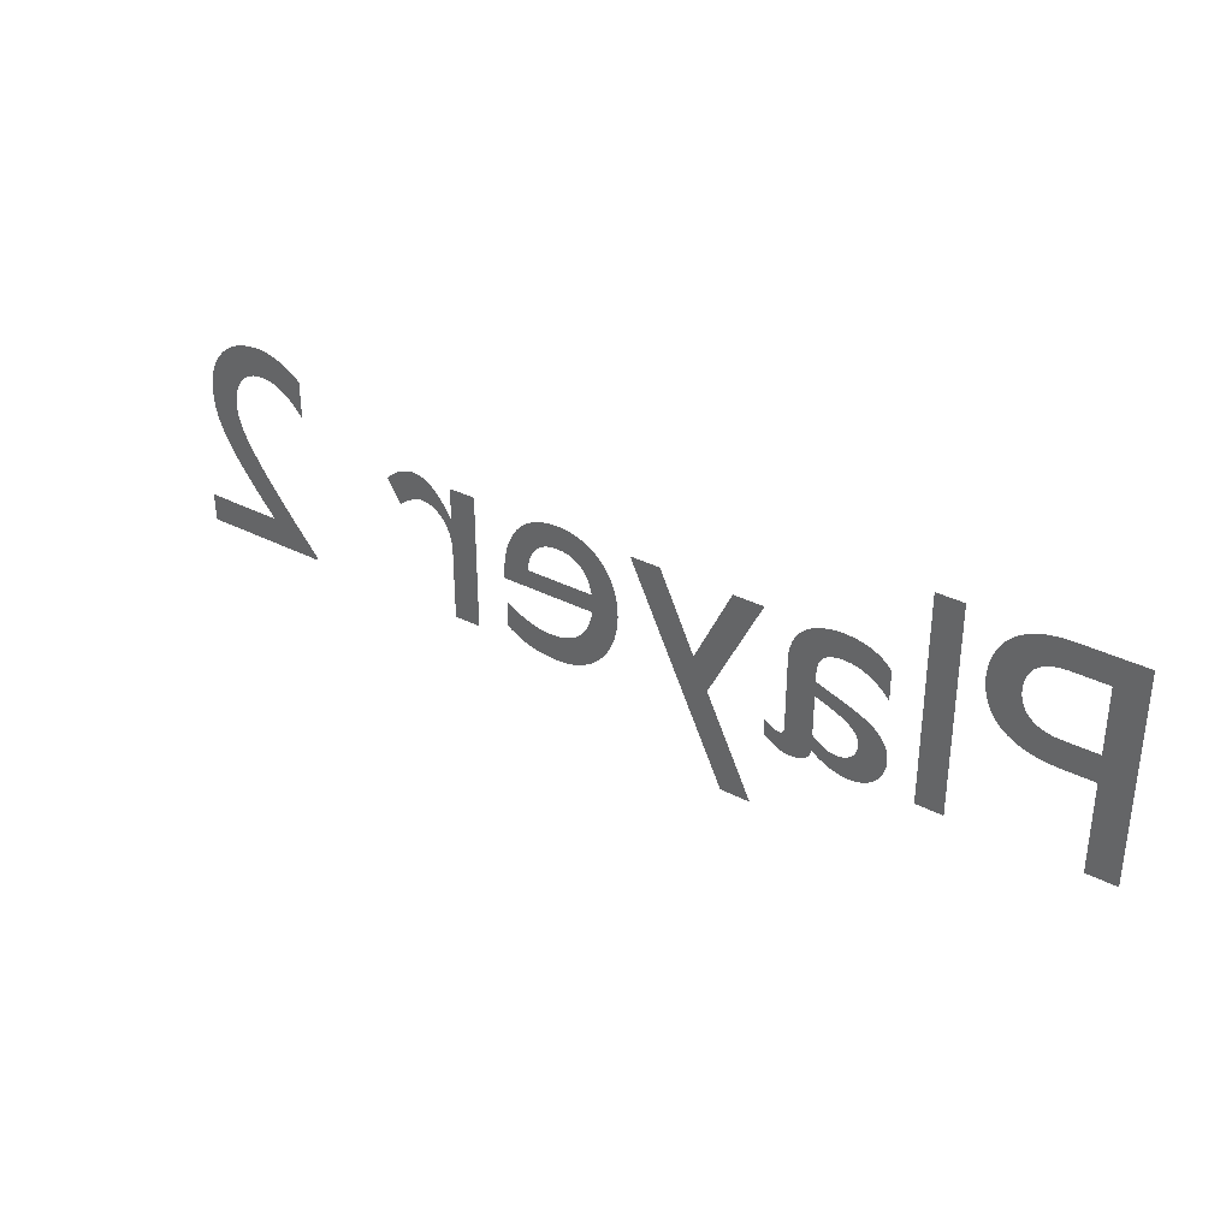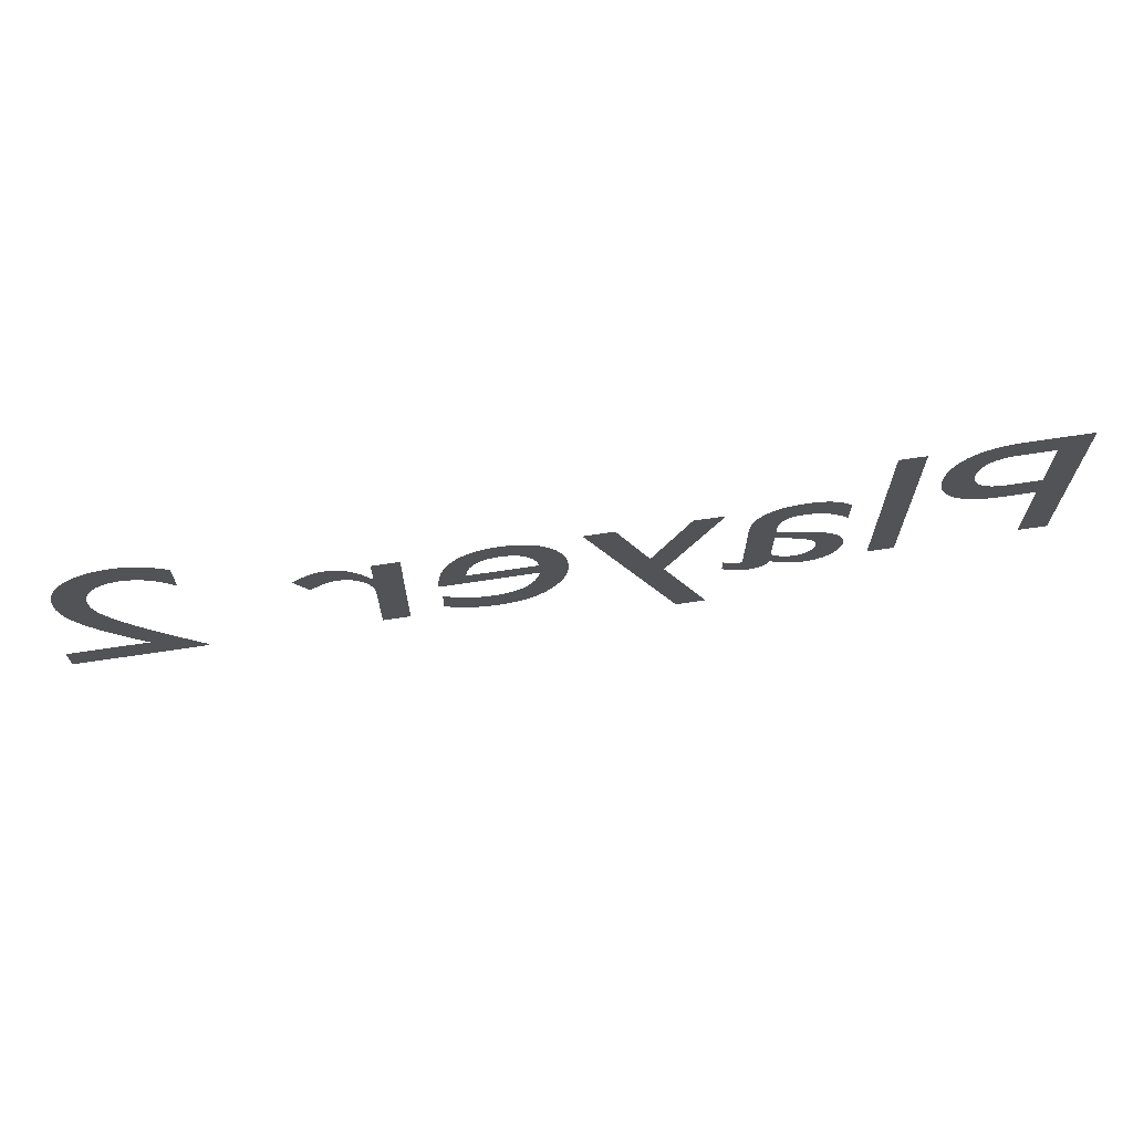
<metadata>
{"format":"obj","ext":"obj","renderer":"f3d","projection":"perspective","resolution":1024,"background":"white","views":[{"elev":34.1,"azim":-145.1,"up":"+Y"},{"elev":67.5,"azim":171.3,"up":"+Y"}]}
</metadata>
<code>
o Text
v 3.213 0.093 0
v 2.952 0.093 0
v 2.988 0.1365 0
v 3.02 0.1767 0
v 3.049 0.2139 0
v 3.075 0.2486 0
v 3.096 0.2811 0
v 3.115 0.3118 0
v 3.13 0.341 0
v 3.143 0.3691 0
v 3.152 0.3965 0
v 3.159 0.4235 0
v 3.163 0.4506 0
v 3.164 0.478 0
v 3.162 0.5087 0
v 3.157 0.5375 0
v 3.149 0.5644 0
v 3.137 0.5892 0
v 3.123 0.6117 0
v 3.106 0.6318 0
v 3.087 0.6492 0
v 3.065 0.6638 0
v 3.04 0.6754 0
v 3.014 0.684 0
v 2.986 0.6892 0
v 2.956 0.691 0
v 2.942 0.6906 0
v 2.929 0.6892 0
v 2.915 0.687 0
v 2.902 0.6839 0
v 2.889 0.6799 0
v 2.876 0.675 0
v 2.862 0.6692 0
v 2.849 0.6624 0
v 2.836 0.6547 0
v 2.822 0.6461 0
v 2.809 0.6365 0
v 2.795 0.626 0
v 2.795 0.503 0
v 2.809 0.5195 0
v 2.822 0.5341 0
v 2.835 0.5469 0
v 2.848 0.558 0
v 2.861 0.5674 0
v 2.874 0.5753 0
v 2.887 0.5817 0
v 2.9 0.5867 0
v 2.912 0.5905 0
v 2.924 0.593 0
v 2.937 0.5945 0
v 2.949 0.595 0
v 2.965 0.5939 0
v 2.981 0.5907 0
v 2.996 0.5855 0
v 3.009 0.5785 0
v 3.022 0.5696 0
v 3.033 0.5591 0
v 3.042 0.547 0
v 3.051 0.5335 0
v 3.057 0.5186 0
v 3.062 0.5025 0
v 3.065 0.4853 0
v 3.066 0.467 0
v 3.066 0.4532 0
v 3.065 0.4402 0
v 3.063 0.4279 0
v 3.061 0.416 0
v 3.058 0.4045 0
v 3.054 0.3932 0
v 3.05 0.382 0
v 3.045 0.3706 0
v 3.039 0.359 0
v 3.033 0.347 0
v 3.026 0.3343 0
v 3.018 0.321 0
v 3.003 0.2958 0
v 2.986 0.2697 0
v 2.967 0.243 0
v 2.947 0.2158 0
v 2.927 0.1884 0
v 2.906 0.161 0
v 2.884 0.1337 0
v 2.863 0.1069 0
v 2.842 0.08053 0
v 2.821 0.05498 0
v 2.8 0.0304 0
v 2.781 0.007 0
v 2.781 0 0
v 3.213 0 0
v 2.142 0.449 0
v 2.142 0 0
v 2.231 0 0
v 2.231 0.235 0
v 2.232 0.2539 0
v 2.235 0.272 0
v 2.239 0.289 0
v 2.246 0.305 0
v 2.253 0.3197 0
v 2.263 0.3329 0
v 2.273 0.3445 0
v 2.285 0.3543 0
v 2.297 0.3623 0
v 2.311 0.3681 0
v 2.325 0.3718 0
v 2.34 0.373 0
v 2.346 0.3726 0
v 2.352 0.3715 0
v 2.358 0.3698 0
v 2.365 0.3674 0
v 2.372 0.3643 0
v 2.379 0.3608 0
v 2.387 0.3566 0
v 2.394 0.352 0
v 2.402 0.3468 0
v 2.409 0.3413 0
v 2.416 0.3353 0
v 2.423 0.329 0
v 2.47 0.406 0
v 2.461 0.4144 0
v 2.452 0.422 0
v 2.443 0.4289 0
v 2.434 0.435 0
v 2.425 0.4404 0
v 2.416 0.4451 0
v 2.407 0.4491 0
v 2.399 0.4523 0
v 2.39 0.4548 0
v 2.381 0.4566 0
v 2.372 0.4576 0
v 2.363 0.458 0
v 2.352 0.4573 0
v 2.342 0.4552 0
v 2.331 0.4516 0
v 2.321 0.4465 0
v 2.31 0.4399 0
v 2.299 0.4316 0
v 2.288 0.4217 0
v 2.277 0.4101 0
v 2.266 0.3968 0
v 2.255 0.3817 0
v 2.244 0.3648 0
v 2.233 0.346 0
v 2.231 0.346 0
v 2.231 0.449 0
v 2.032 0.13 0
v 2.019 0.1218 0
v 2.006 0.1142 0
v 1.993 0.1072 0
v 1.98 0.1009 0
v 1.967 0.09523 0
v 1.954 0.09025 0
v 1.941 0.08598 0
v 1.928 0.08244 0
v 1.915 0.07966 0
v 1.902 0.07764 0
v 1.888 0.07641 0
v 1.875 0.076 0
v 1.854 0.07696 0
v 1.835 0.07982 0
v 1.817 0.08458 0
v 1.801 0.09122 0
v 1.786 0.09974 0
v 1.772 0.1101 0
v 1.761 0.1224 0
v 1.75 0.1364 0
v 1.741 0.1524 0
v 1.734 0.1701 0
v 1.728 0.1896 0
v 1.724 0.211 0
v 2.04 0.211 0
v 2.038 0.2507 0
v 2.034 0.2869 0
v 2.026 0.3196 0
v 2.016 0.3488 0
v 2.003 0.3745 0
v 1.987 0.3967 0
v 1.969 0.4155 0
v 1.948 0.4309 0
v 1.926 0.4427 0
v 1.901 0.4512 0
v 1.874 0.4563 0
v 1.845 0.458 0
v 1.815 0.4561 0
v 1.786 0.4506 0
v 1.76 0.4415 0
v 1.735 0.4291 0
v 1.713 0.4136 0
v 1.694 0.395 0
v 1.676 0.3736 0
v 1.662 0.3496 0
v 1.65 0.323 0
v 1.642 0.2941 0
v 1.637 0.2631 0
v 1.635 0.23 0
v 1.637 0.1992 0
v 1.641 0.1692 0
v 1.649 0.1403 0
v 1.66 0.1129 0
v 1.674 0.08736 0
v 1.692 0.064 0
v 1.711 0.04323 0
v 1.734 0.02541 0
v 1.76 0.01091 0
v 1.788 9.3e-05 0
v 1.819 -0.006665 -0
v 1.853 -0.009 -0
v 1.871 -0.008645 -0
v 1.889 -0.007574 -0
v 1.905 -0.005781 -0
v 1.921 -0.003259 -0
v 1.936 -1e-06 -0
v 1.951 0.004 0
v 1.965 0.008751 0
v 1.978 0.01426 0
v 1.992 0.02053 0
v 2.005 0.02757 0
v 2.019 0.0354 0
v 2.032 0.044 0
v 1.726 0.27 0
v 1.73 0.2871 0
v 1.734 0.3029 0
v 1.74 0.3173 0
v 1.748 0.3303 0
v 1.756 0.342 0
v 1.766 0.3521 0
v 1.776 0.3608 0
v 1.788 0.368 0
v 1.801 0.3736 0
v 1.815 0.3777 0
v 1.831 0.3802 0
v 1.847 0.381 0
v 1.862 0.3801 0
v 1.876 0.3775 0
v 1.89 0.3732 0
v 1.902 0.3673 0
v 1.912 0.3599 0
v 1.922 0.351 0
v 1.93 0.3407 0
v 1.937 0.329 0
v 1.943 0.316 0
v 1.948 0.3018 0
v 1.951 0.2865 0
v 1.952 0.27 0
v 1.594 0.449 0
v 1.494 0.449 0
v 1.378 0.196 0
v 1.257 0.449 0
v 1.156 0.449 0
v 1.33 0.096 0
v 1.177 -0.23 -0
v 1.276 -0.23 -0
v 1.14 0.08 0
v 1.135 0.07638 0
v 1.13 0.07301 0
v 1.125 0.06992 0
v 1.121 0.06711 0
v 1.117 0.06459 0
v 1.112 0.06237 0
v 1.108 0.06047 0
v 1.105 0.05889 0
v 1.101 0.05764 0
v 1.098 0.05674 0
v 1.095 0.05619 0
v 1.093 0.056 0
v 1.09 0.05613 0
v 1.088 0.05652 0
v 1.086 0.0572 0
v 1.084 0.05819 0
v 1.082 0.05949 0
v 1.08 0.06112 0
v 1.079 0.06312 0
v 1.078 0.06548 0
v 1.077 0.06823 0
v 1.076 0.07139 0
v 1.076 0.07498 0
v 1.076 0.079 0
v 1.076 0.31 0
v 1.075 0.3343 0
v 1.07 0.3564 0
v 1.063 0.3762 0
v 1.054 0.3937 0
v 1.042 0.4091 0
v 1.029 0.4223 0
v 1.013 0.4333 0
v 0.9957 0.4423 0
v 0.9769 0.4492 0
v 0.9567 0.4541 0
v 0.9353 0.457 0
v 0.913 0.458 0
v 0.8971 0.4576 0
v 0.8818 0.4563 0
v 0.8672 0.4542 0
v 0.8533 0.4513 0
v 0.8399 0.4475 0
v 0.8273 0.4429 0
v 0.8152 0.4374 0
v 0.8037 0.431 0
v 0.7929 0.4238 0
v 0.7827 0.4158 0
v 0.773 0.4068 0
v 0.764 0.397 0
v 0.764 0.3 0
v 0.7749 0.3122 0
v 0.786 0.3232 0
v 0.7974 0.3331 0
v 0.809 0.3419 0
v 0.8208 0.3495 0
v 0.8327 0.3561 0
v 0.8448 0.3617 0
v 0.857 0.3661 0
v 0.8692 0.3696 0
v 0.8815 0.3721 0
v 0.8937 0.3735 0
v 0.906 0.374 0
v 0.9189 0.3735 0
v 0.9307 0.372 0
v 0.9414 0.3695 0
v 0.951 0.366 0
v 0.9594 0.3613 0
v 0.9667 0.3555 0
v 0.9729 0.3485 0
v 0.978 0.3404 0
v 0.9819 0.331 0
v 0.9848 0.3203 0
v 0.9864 0.3083 0
v 0.987 0.295 0
v 0.987 0.271 0
v 0.908 0.243 0
v 0.8899 0.2364 0
v 0.8717 0.2296 0
v 0.8537 0.2224 0
v 0.8363 0.2144 0
v 0.8198 0.2056 0
v 0.8045 0.1956 0
v 0.7907 0.1844 0
v 0.7787 0.1716 0
v 0.7688 0.1571 0
v 0.7613 0.1406 0
v 0.7566 0.122 0
v 0.755 0.101 0
v 0.7559 0.08665 0
v 0.7586 0.07271 0
v 0.7629 0.05934 0
v 0.7689 0.0467 0
v 0.7763 0.03495 0
v 0.7853 0.02425 0
v 0.7955 0.01476 0
v 0.8071 0.00663 0
v 0.82 3.1e-05 0
v 0.8339 -0.00488 -0
v 0.849 -0.007943 -0
v 0.865 -0.009 -0
v 0.8752 -0.008687 -0
v 0.8855 -0.007745 -0
v 0.8957 -0.006172 -0
v 0.9059 -0.003963 -0
v 0.9161 -0.001115 -0
v 0.9263 0.002375 0
v 0.9364 0.006511 0
v 0.9464 0.0113 0
v 0.9564 0.01673 0
v 0.9663 0.02283 0
v 0.9762 0.02958 0
v 0.986 0.037 0
v 0.9883 0.02937 0
v 0.9911 0.02248 0
v 0.9945 0.01631 0
v 0.9985 0.01085 0
v 1.003 0.006086 0
v 1.008 0.002 0
v 1.014 -0.001419 -0
v 1.021 -0.004185 -0
v 1.028 -0.006313 -0
v 1.036 -0.007815 -0
v 1.045 -0.008706 -0
v 1.054 -0.009 -0
v 1.061 -0.008827 -0
v 1.067 -0.008282 -0
v 1.073 -0.007328 -0
v 1.08 -0.005926 -0
v 1.086 -0.004038 -0
v 1.092 -0.001625 -0
v 1.099 0.00135 0
v 1.106 0.004926 0
v 1.113 0.009141 0
v 1.121 0.01403 0
v 1.13 0.01964 0
v 1.14 0.026 0
v 0.987 0.091 0
v 0.981 0.08544 0
v 0.9748 0.08027 0
v 0.9686 0.07552 0
v 0.9623 0.07118 0
v 0.956 0.0673 0
v 0.9495 0.06388 0
v 0.943 0.06093 0
v 0.9363 0.05848 0
v 0.9296 0.05655 0
v 0.9228 0.05514 0
v 0.916 0.05429 0
v 0.909 0.054 0
v 0.9 0.05453 0
v 0.8914 0.0561 0
v 0.8834 0.05864 0
v 0.876 0.06211 0
v 0.8692 0.06646 0
v 0.8631 0.07162 0
v 0.8578 0.07756 0
v 0.8534 0.08422 0
v 0.8498 0.09155 0
v 0.8472 0.09949 0
v 0.8456 0.108 0
v 0.845 0.117 0
v 0.8463 0.1297 0
v 0.8502 0.1414 0
v 0.8565 0.1521 0
v 0.8649 0.162 0
v 0.8753 0.1711 0
v 0.8875 0.1796 0
v 0.9013 0.1875 0
v 0.9164 0.195 0
v 0.9327 0.2021 0
v 0.9501 0.2089 0
v 0.9682 0.2155 0
v 0.987 0.222 0
v 0.664 0.682 0
v 0.575 0.682 0
v 0.575 0 0
v 0.664 0 0
v 0.07 0.682 0
v 0.07 0 0
v 0.168 0 0
v 0.168 0.295 0
v 0.27 0.295 0
v 0.3077 0.2967 0
v 0.3419 0.3017 0
v 0.3726 0.3098 0
v 0.3999 0.3207 0
v 0.4237 0.3343 0
v 0.4442 0.3504 0
v 0.4615 0.3686 0
v 0.4755 0.3889 0
v 0.4863 0.411 0
v 0.4939 0.4347 0
v 0.4985 0.4598 0
v 0.5 0.486 0
v 0.4986 0.5125 0
v 0.4943 0.538 0
v 0.487 0.5622 0
v 0.4769 0.5848 0
v 0.4636 0.6057 0
v 0.4474 0.6245 0
v 0.428 0.6411 0
v 0.4055 0.6552 0
v 0.3798 0.6666 0
v 0.3508 0.675 0
v 0.3186 0.6802 0
v 0.283 0.682 0
v 0.168 0.594 0
v 0.283 0.594 0
v 0.304 0.5929 0
v 0.3225 0.5898 0
v 0.3387 0.5848 0
v 0.3526 0.5781 0
v 0.3645 0.5701 0
v 0.3744 0.5607 0
v 0.3824 0.5504 0
v 0.3887 0.5392 0
v 0.3934 0.5273 0
v 0.3966 0.5151 0
v 0.3984 0.5026 0
v 0.399 0.49 0
v 0.398 0.4736 0
v 0.3952 0.4585 0
v 0.3905 0.4446 0
v 0.3841 0.432 0
v 0.376 0.4208 0
v 0.3664 0.411 0
v 0.3552 0.4026 0
v 0.3426 0.3956 0
v 0.3285 0.3902 0
v 0.3132 0.3862 0
v 0.2967 0.3838 0
v 0.279 0.383 0
v 0.168 0.383 0
f 27 25 26
f 28 25 27
f 29 25 28
f 29 24 25
f 30 24 29
f 30 23 24
f 31 23 30
f 32 23 31
f 32 22 23
f 33 22 32
f 34 22 33
f 34 21 22
f 35 21 34
f 36 21 35
f 36 20 21
f 37 20 36
f 38 20 37
f 38 19 20
f 39 40 38
f 40 41 38
f 41 42 38
f 42 43 38
f 43 44 38
f 44 45 38
f 45 46 38
f 46 47 38
f 47 48 38
f 48 49 38
f 49 50 38
f 50 19 38
f 50 51 19
f 51 18 19
f 52 18 51
f 53 18 52
f 54 18 53
f 54 17 18
f 55 17 54
f 56 17 55
f 57 17 56
f 57 16 17
f 58 16 57
f 59 16 58
f 59 15 16
f 60 15 59
f 61 15 60
f 61 14 15
f 62 14 61
f 63 14 62
f 63 13 14
f 64 13 63
f 65 13 64
f 65 12 13
f 66 12 65
f 67 12 66
f 67 11 12
f 68 11 67
f 69 11 68
f 69 10 11
f 70 10 69
f 71 10 70
f 72 10 71
f 72 9 10
f 73 9 72
f 74 9 73
f 74 8 9
f 75 8 74
f 76 8 75
f 76 7 8
f 77 7 76
f 77 6 7
f 78 6 77
f 78 5 6
f 79 5 78
f 80 5 79
f 80 4 5
f 81 4 80
f 81 3 4
f 82 3 81
f 82 2 3
f 83 2 82
f 84 2 83
f 84 1 2
f 84 89 1
f 85 89 84
f 86 89 85
f 87 89 86
f 88 89 87
f 131 129 130
f 131 128 129
f 132 128 131
f 132 127 128
f 133 127 132
f 133 126 127
f 133 125 126
f 134 125 133
f 134 124 125
f 91 144 90
f 91 143 144
f 135 124 134
f 135 123 124
f 135 122 123
f 136 122 135
f 136 121 122
f 137 121 136
f 137 120 121
f 137 119 120
f 138 119 137
f 138 118 119
f 139 118 138
f 139 108 118
f 108 109 118
f 109 110 118
f 110 111 118
f 111 112 118
f 112 113 118
f 113 114 118
f 114 115 118
f 115 116 118
f 116 117 118
f 140 106 139
f 106 107 139
f 107 108 139
f 141 104 140
f 104 105 140
f 105 106 140
f 141 103 104
f 141 102 103
f 142 102 141
f 142 101 102
f 142 100 101
f 91 142 143
f 91 96 142
f 96 97 142
f 97 98 142
f 98 99 142
f 99 100 142
f 91 95 96
f 91 94 95
f 91 93 94
f 91 92 93
f 183 181 182
f 183 180 181
f 184 180 183
f 184 179 180
f 185 179 184
f 185 178 179
f 186 178 185
f 186 177 178
f 187 177 186
f 187 176 177
f 188 176 187
f 188 175 176
f 189 231 188
f 231 175 188
f 189 230 231
f 232 175 231
f 189 229 230
f 233 175 232
f 189 228 229
f 234 175 233
f 234 174 175
f 189 227 228
f 190 227 189
f 235 174 234
f 190 226 227
f 236 174 235
f 190 225 226
f 237 174 236
f 190 224 225
f 238 174 237
f 191 224 190
f 238 173 174
f 191 223 224
f 239 173 238
f 191 222 223
f 240 173 239
f 192 222 191
f 240 172 173
f 192 221 222
f 241 172 240
f 192 220 221
f 242 172 241
f 193 220 192
f 193 219 220
f 242 171 172
f 243 171 242
f 193 243 219
f 193 171 243
f 194 171 193
f 194 170 171
f 195 169 194
f 169 170 194
f 195 168 169
f 196 168 195
f 196 167 168
f 196 166 167
f 197 166 196
f 197 165 166
f 198 165 197
f 198 164 165
f 146 218 145
f 198 163 164
f 147 218 146
f 148 218 147
f 199 163 198
f 199 162 163
f 149 218 148
f 150 218 149
f 199 161 162
f 151 218 150
f 199 160 161
f 152 218 151
f 200 160 199
f 153 218 152
f 200 159 160
f 154 218 153
f 200 158 159
f 155 218 154
f 156 218 155
f 200 157 158
f 157 218 156
f 200 218 157
f 201 218 200
f 201 217 218
f 202 217 201
f 202 216 217
f 202 215 216
f 203 215 202
f 203 214 215
f 203 213 214
f 204 213 203
f 204 212 213
f 204 211 212
f 205 211 204
f 205 210 211
f 205 209 210
f 205 208 209
f 206 208 205
f 206 207 208
f 249 247 248
f 249 246 247
f 246 244 245
f 246 251 244
f 249 251 246
f 250 251 249
f 290 288 289
f 291 288 290
f 291 287 288
f 292 287 291
f 293 287 292
f 293 286 287
f 294 286 293
f 294 285 286
f 295 285 294
f 296 285 295
f 296 284 285
f 297 284 296
f 297 283 284
f 298 283 297
f 299 283 298
f 299 282 283
f 300 282 299
f 300 281 282
f 301 281 300
f 302 303 301
f 303 304 301
f 304 305 301
f 305 306 301
f 306 307 301
f 307 308 301
f 308 309 301
f 309 310 301
f 310 311 301
f 311 312 301
f 312 281 301
f 312 313 281
f 313 314 281
f 314 280 281
f 314 315 280
f 315 279 280
f 316 279 315
f 317 279 316
f 318 279 317
f 319 279 318
f 320 279 319
f 320 278 279
f 321 278 320
f 322 278 321
f 323 278 322
f 323 277 278
f 324 277 323
f 325 277 324
f 325 276 277
f 326 276 325
f 327 276 326
f 328 425 327
f 425 276 327
f 329 425 328
f 330 425 329
f 331 425 330
f 332 425 331
f 332 424 425
f 389 276 425
f 332 423 424
f 333 423 332
f 333 422 423
f 334 422 333
f 334 421 422
f 335 421 334
f 335 420 421
f 335 419 420
f 336 419 335
f 336 418 419
f 337 418 336
f 337 417 418
f 337 416 417
f 338 416 337
f 338 415 416
f 338 414 415
f 339 414 338
f 339 413 414
f 340 413 339
f 340 412 413
f 340 411 412
f 341 411 340
f 341 410 411
f 341 409 410
f 390 276 389
f 342 409 341
f 391 276 390
f 342 408 409
f 392 276 391
f 253 388 252
f 392 275 276
f 342 407 408
f 254 388 253
f 393 275 392
f 393 274 275
f 255 388 254
f 343 407 342
f 343 406 407
f 393 273 274
f 394 273 393
f 256 388 255
f 394 272 273
f 395 272 394
f 257 388 256
f 343 405 406
f 395 271 272
f 258 388 257
f 396 271 395
f 396 270 271
f 259 388 258
f 343 404 405
f 396 269 270
f 397 269 396
f 260 388 259
f 397 268 269
f 344 404 343
f 261 388 260
f 344 403 404
f 398 268 397
f 398 267 268
f 262 388 261
f 398 266 267
f 263 388 262
f 399 266 398
f 399 265 266
f 264 388 263
f 399 264 265
f 344 402 403
f 399 388 264
f 400 388 399
f 344 401 402
f 401 388 400
f 344 364 401
f 364 388 401
f 345 364 344
f 345 363 364
f 365 388 364
f 346 363 345
f 346 362 363
f 366 388 365
f 366 387 388
f 347 362 346
f 347 361 362
f 367 387 366
f 367 386 387
f 347 360 361
f 368 386 367
f 348 360 347
f 368 385 386
f 348 359 360
f 369 385 368
f 369 384 385
f 349 359 348
f 349 358 359
f 370 384 369
f 370 383 384
f 349 357 358
f 371 383 370
f 371 382 383
f 350 357 349
f 350 356 357
f 372 382 371
f 372 381 382
f 350 355 356
f 372 380 381
f 373 380 372
f 351 355 350
f 373 379 380
f 351 354 355
f 374 379 373
f 374 378 379
f 351 353 354
f 375 378 374
f 352 353 351
f 375 377 378
f 376 377 375
f 428 426 427
f 428 429 426
f 431 459 430
f 459 458 430
f 459 457 458
f 459 456 457
f 459 455 456
f 459 454 455
f 459 453 454
f 459 452 453
f 459 451 452
f 459 460 451
f 460 450 451
f 431 485 459
f 461 450 460
f 462 450 461
f 463 450 462
f 463 449 450
f 464 449 463
f 465 449 464
f 466 449 465
f 466 448 449
f 467 448 466
f 468 448 467
f 469 448 468
f 469 447 448
f 470 447 469
f 471 447 470
f 471 446 447
f 472 446 471
f 473 446 472
f 473 445 446
f 474 445 473
f 474 444 445
f 475 444 474
f 476 444 475
f 476 443 444
f 477 443 476
f 478 443 477
f 478 442 443
f 479 442 478
f 480 442 479
f 481 442 480
f 482 442 481
f 482 441 442
f 483 441 482
f 484 441 483
f 431 433 485
f 433 484 485
f 433 441 484
f 433 440 441
f 433 439 440
f 433 438 439
f 433 437 438
f 433 436 437
f 433 435 436
f 433 434 435
f 431 432 433

</code>
